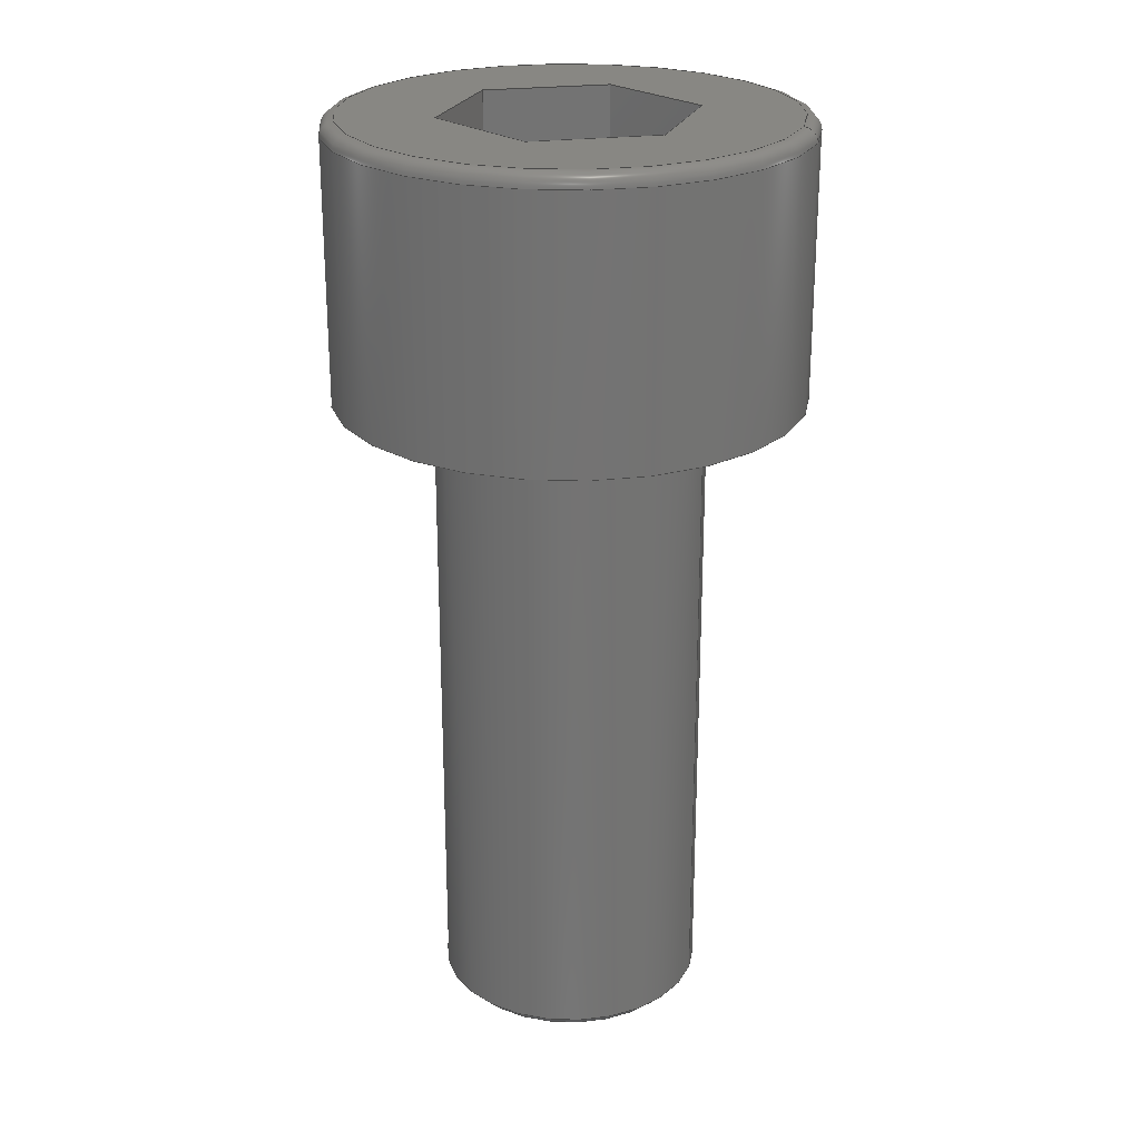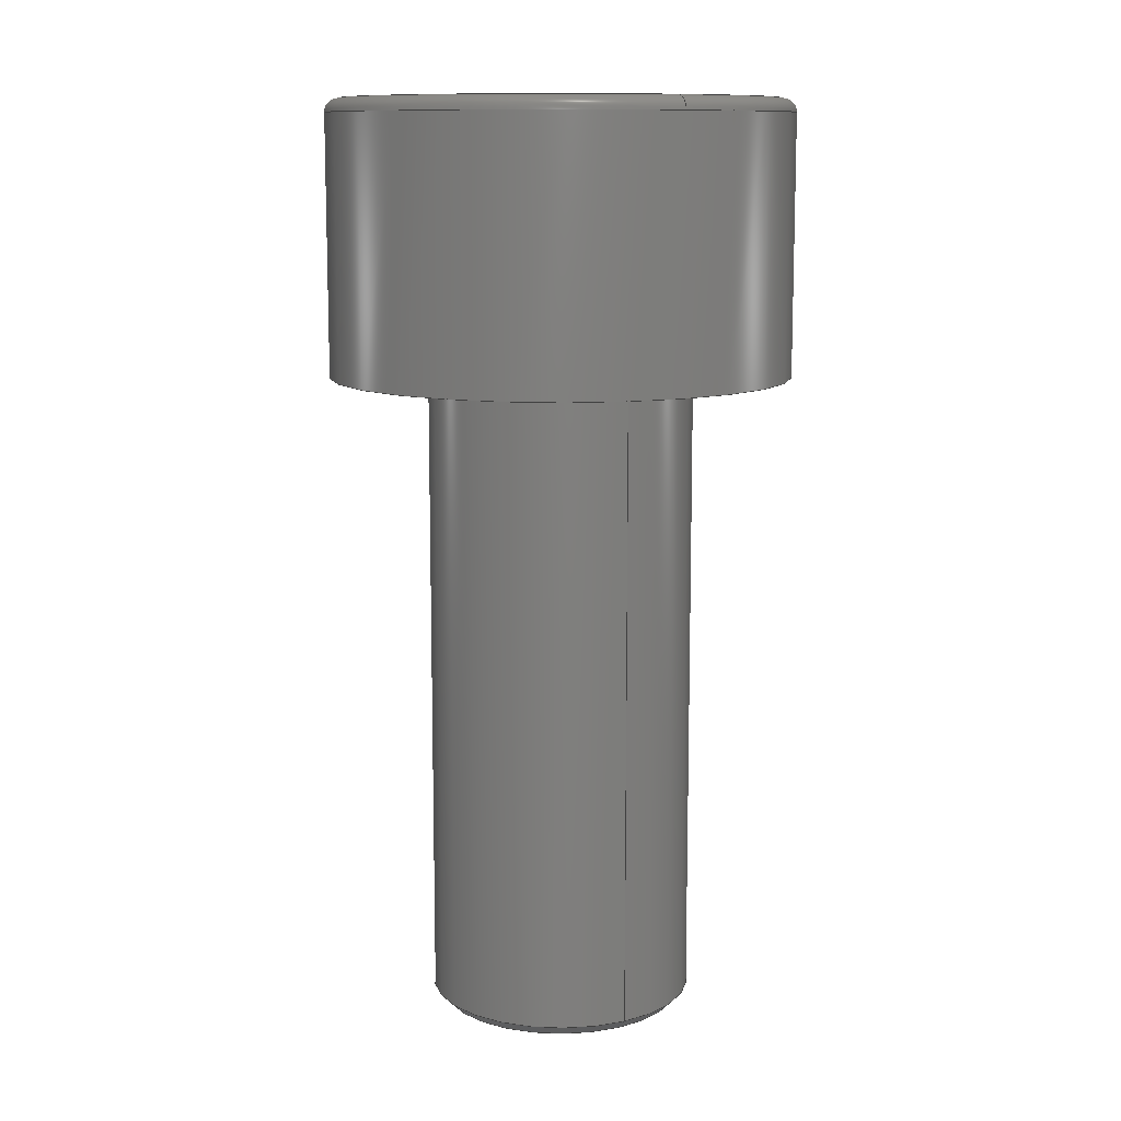
<metadata>
{"format":"step","ext":"step","renderer":"f3d","projection":"perspective","resolution":1024,"background":"white","views":[{"elev":24.4,"azim":106.6,"up":"+Y"},{"elev":11.1,"azim":151.1,"up":"+Y"}]}
</metadata>
<code>
ISO-10303-21;
DATA;
#1=MECHANICAL_DESIGN_GEOMETRIC_PRESENTATION_REPRESENTATION('',(#4),#391);
#2=SHAPE_REPRESENTATION_RELATIONSHIP('SRR','None',#398,#3);
#3=ADVANCED_BREP_SHAPE_REPRESENTATION('',(#5),#390);
#4=STYLED_ITEM('',(#408),#5);
#5=MANIFOLD_SOLID_BREP('Body1',#222);
#6=FACE_BOUND('',#40,.T.);
#7=FACE_BOUND('',#42,.T.);
#8=PLANE('',#248);
#9=PLANE('',#249);
#10=PLANE('',#250);
#11=PLANE('',#251);
#12=PLANE('',#252);
#13=PLANE('',#253);
#14=PLANE('',#254);
#15=PLANE('',#255);
#16=PLANE('',#256);
#17=PLANE('',#257);
#18=TOROIDAL_SURFACE('',#241,4,0.25);
#19=CYLINDRICAL_SURFACE('',#239,2.45);
#20=CYLINDRICAL_SURFACE('',#246,4.25);
#21=FACE_OUTER_BOUND('',#35,.T.);
#22=FACE_OUTER_BOUND('',#36,.T.);
#23=FACE_OUTER_BOUND('',#37,.T.);
#24=FACE_OUTER_BOUND('',#38,.T.);
#25=FACE_OUTER_BOUND('',#39,.T.);
#26=FACE_OUTER_BOUND('',#41,.T.);
#27=FACE_OUTER_BOUND('',#43,.T.);
#28=FACE_OUTER_BOUND('',#44,.T.);
#29=FACE_OUTER_BOUND('',#45,.T.);
#30=FACE_OUTER_BOUND('',#46,.T.);
#31=FACE_OUTER_BOUND('',#47,.T.);
#32=FACE_OUTER_BOUND('',#48,.T.);
#33=FACE_OUTER_BOUND('',#49,.T.);
#34=FACE_OUTER_BOUND('',#50,.T.);
#35=EDGE_LOOP('',(#149,#150,#151,#152));
#36=EDGE_LOOP('',(#153,#154,#155,#156));
#37=EDGE_LOOP('',(#157,#158,#159,#160,#161));
#38=EDGE_LOOP('',(#162,#163,#164,#165,#166));
#39=EDGE_LOOP('',(#167));
#40=EDGE_LOOP('',(#168,#169,#170,#171,#172,#173));
#41=EDGE_LOOP('',(#174));
#42=EDGE_LOOP('',(#175));
#43=EDGE_LOOP('',(#176));
#44=EDGE_LOOP('',(#177,#178,#179,#180));
#45=EDGE_LOOP('',(#181,#182,#183,#184));
#46=EDGE_LOOP('',(#185,#186,#187,#188));
#47=EDGE_LOOP('',(#189,#190,#191,#192));
#48=EDGE_LOOP('',(#193,#194,#195,#196));
#49=EDGE_LOOP('',(#197,#198,#199,#200));
#50=EDGE_LOOP('',(#201,#202,#203,#204,#205,#206));
#51=LINE('',#330,#72);
#52=LINE('',#335,#73);
#53=LINE('',#347,#74);
#54=LINE('',#351,#75);
#55=LINE('',#353,#76);
#56=LINE('',#355,#77);
#57=LINE('',#357,#78);
#58=LINE('',#359,#79);
#59=LINE('',#360,#80);
#60=LINE('',#365,#81);
#61=LINE('',#367,#82);
#62=LINE('',#368,#83);
#63=LINE('',#371,#84);
#64=LINE('',#372,#85);
#65=LINE('',#375,#86);
#66=LINE('',#376,#87);
#67=LINE('',#379,#88);
#68=LINE('',#380,#89);
#69=LINE('',#383,#90);
#70=LINE('',#384,#91);
#71=LINE('',#386,#92);
#72=VECTOR('',#264,2.25);
#73=VECTOR('',#271,2.5);
#74=VECTOR('',#286,4.25);
#75=VECTOR('',#289,1000);
#76=VECTOR('',#290,1000);
#77=VECTOR('',#291,1000);
#78=VECTOR('',#292,1000);
#79=VECTOR('',#293,1000);
#80=VECTOR('',#294,1000);
#81=VECTOR('',#301,1000);
#82=VECTOR('',#302,1000);
#83=VECTOR('',#303,1000);
#84=VECTOR('',#306,1000);
#85=VECTOR('',#307,1000);
#86=VECTOR('',#310,1000);
#87=VECTOR('',#311,1000);
#88=VECTOR('',#314,1000);
#89=VECTOR('',#315,1000);
#90=VECTOR('',#318,1000);
#91=VECTOR('',#319,1000);
#92=VECTOR('',#322,1000);
#93=CIRCLE('',#237,2.45);
#94=CIRCLE('',#238,2.25);
#95=CIRCLE('',#240,2.45);
#96=CIRCLE('',#242,4);
#97=CIRCLE('',#243,0.25);
#98=CIRCLE('',#244,4.25);
#99=CIRCLE('',#245,4.25);
#100=CIRCLE('',#247,4.25);
#101=VERTEX_POINT('',#327);
#102=VERTEX_POINT('',#329);
#103=VERTEX_POINT('',#333);
#104=VERTEX_POINT('',#337);
#105=VERTEX_POINT('',#339);
#106=VERTEX_POINT('',#341);
#107=VERTEX_POINT('',#345);
#108=VERTEX_POINT('',#349);
#109=VERTEX_POINT('',#350);
#110=VERTEX_POINT('',#352);
#111=VERTEX_POINT('',#354);
#112=VERTEX_POINT('',#356);
#113=VERTEX_POINT('',#358);
#114=VERTEX_POINT('',#364);
#115=VERTEX_POINT('',#366);
#116=VERTEX_POINT('',#370);
#117=VERTEX_POINT('',#374);
#118=VERTEX_POINT('',#378);
#119=VERTEX_POINT('',#382);
#120=EDGE_CURVE('',#101,#101,#93,.T.);
#121=EDGE_CURVE('',#101,#102,#51,.T.);
#122=EDGE_CURVE('',#102,#102,#94,.T.);
#123=EDGE_CURVE('',#103,#103,#95,.T.);
#124=EDGE_CURVE('',#103,#101,#52,.T.);
#125=EDGE_CURVE('',#104,#104,#96,.T.);
#126=EDGE_CURVE('',#104,#105,#97,.T.);
#127=EDGE_CURVE('',#106,#105,#98,.T.);
#128=EDGE_CURVE('',#105,#106,#99,.T.);
#129=EDGE_CURVE('',#107,#107,#100,.T.);
#130=EDGE_CURVE('',#107,#106,#53,.T.);
#131=EDGE_CURVE('',#108,#109,#54,.T.);
#132=EDGE_CURVE('',#110,#108,#55,.T.);
#133=EDGE_CURVE('',#111,#110,#56,.T.);
#134=EDGE_CURVE('',#112,#111,#57,.T.);
#135=EDGE_CURVE('',#113,#112,#58,.T.);
#136=EDGE_CURVE('',#109,#113,#59,.T.);
#137=EDGE_CURVE('',#114,#109,#60,.T.);
#138=EDGE_CURVE('',#115,#114,#61,.T.);
#139=EDGE_CURVE('',#115,#108,#62,.T.);
#140=EDGE_CURVE('',#116,#115,#63,.T.);
#141=EDGE_CURVE('',#116,#110,#64,.T.);
#142=EDGE_CURVE('',#117,#116,#65,.T.);
#143=EDGE_CURVE('',#117,#111,#66,.T.);
#144=EDGE_CURVE('',#118,#117,#67,.T.);
#145=EDGE_CURVE('',#118,#112,#68,.T.);
#146=EDGE_CURVE('',#119,#118,#69,.T.);
#147=EDGE_CURVE('',#119,#113,#70,.T.);
#148=EDGE_CURVE('',#114,#119,#71,.T.);
#149=ORIENTED_EDGE('',*,*,#120,.F.);
#150=ORIENTED_EDGE('',*,*,#121,.T.);
#151=ORIENTED_EDGE('',*,*,#122,.F.);
#152=ORIENTED_EDGE('',*,*,#121,.F.);
#153=ORIENTED_EDGE('',*,*,#123,.T.);
#154=ORIENTED_EDGE('',*,*,#124,.T.);
#155=ORIENTED_EDGE('',*,*,#120,.T.);
#156=ORIENTED_EDGE('',*,*,#124,.F.);
#157=ORIENTED_EDGE('',*,*,#125,.F.);
#158=ORIENTED_EDGE('',*,*,#126,.T.);
#159=ORIENTED_EDGE('',*,*,#127,.F.);
#160=ORIENTED_EDGE('',*,*,#128,.F.);
#161=ORIENTED_EDGE('',*,*,#126,.F.);
#162=ORIENTED_EDGE('',*,*,#129,.T.);
#163=ORIENTED_EDGE('',*,*,#130,.T.);
#164=ORIENTED_EDGE('',*,*,#127,.T.);
#165=ORIENTED_EDGE('',*,*,#128,.T.);
#166=ORIENTED_EDGE('',*,*,#130,.F.);
#167=ORIENTED_EDGE('',*,*,#125,.T.);
#168=ORIENTED_EDGE('',*,*,#131,.F.);
#169=ORIENTED_EDGE('',*,*,#132,.F.);
#170=ORIENTED_EDGE('',*,*,#133,.F.);
#171=ORIENTED_EDGE('',*,*,#134,.F.);
#172=ORIENTED_EDGE('',*,*,#135,.F.);
#173=ORIENTED_EDGE('',*,*,#136,.F.);
#174=ORIENTED_EDGE('',*,*,#129,.F.);
#175=ORIENTED_EDGE('',*,*,#123,.F.);
#176=ORIENTED_EDGE('',*,*,#122,.T.);
#177=ORIENTED_EDGE('',*,*,#131,.T.);
#178=ORIENTED_EDGE('',*,*,#137,.F.);
#179=ORIENTED_EDGE('',*,*,#138,.F.);
#180=ORIENTED_EDGE('',*,*,#139,.T.);
#181=ORIENTED_EDGE('',*,*,#132,.T.);
#182=ORIENTED_EDGE('',*,*,#139,.F.);
#183=ORIENTED_EDGE('',*,*,#140,.F.);
#184=ORIENTED_EDGE('',*,*,#141,.T.);
#185=ORIENTED_EDGE('',*,*,#133,.T.);
#186=ORIENTED_EDGE('',*,*,#141,.F.);
#187=ORIENTED_EDGE('',*,*,#142,.F.);
#188=ORIENTED_EDGE('',*,*,#143,.T.);
#189=ORIENTED_EDGE('',*,*,#134,.T.);
#190=ORIENTED_EDGE('',*,*,#143,.F.);
#191=ORIENTED_EDGE('',*,*,#144,.F.);
#192=ORIENTED_EDGE('',*,*,#145,.T.);
#193=ORIENTED_EDGE('',*,*,#135,.T.);
#194=ORIENTED_EDGE('',*,*,#145,.F.);
#195=ORIENTED_EDGE('',*,*,#146,.F.);
#196=ORIENTED_EDGE('',*,*,#147,.T.);
#197=ORIENTED_EDGE('',*,*,#136,.T.);
#198=ORIENTED_EDGE('',*,*,#147,.F.);
#199=ORIENTED_EDGE('',*,*,#148,.F.);
#200=ORIENTED_EDGE('',*,*,#137,.T.);
#201=ORIENTED_EDGE('',*,*,#138,.T.);
#202=ORIENTED_EDGE('',*,*,#148,.T.);
#203=ORIENTED_EDGE('',*,*,#146,.T.);
#204=ORIENTED_EDGE('',*,*,#144,.T.);
#205=ORIENTED_EDGE('',*,*,#142,.T.);
#206=ORIENTED_EDGE('',*,*,#140,.T.);
#207=CONICAL_SURFACE('',#236,2.25,0.7854);
#208=ADVANCED_FACE('',(#21),#207,.T.);
#209=ADVANCED_FACE('',(#22),#19,.T.);
#210=ADVANCED_FACE('',(#23),#18,.T.);
#211=ADVANCED_FACE('',(#24),#20,.T.);
#212=ADVANCED_FACE('',(#25,#6),#8,.T.);
#213=ADVANCED_FACE('',(#26,#7),#9,.F.);
#214=ADVANCED_FACE('',(#27),#10,.T.);
#215=ADVANCED_FACE('',(#28),#11,.F.);
#216=ADVANCED_FACE('',(#29),#12,.F.);
#217=ADVANCED_FACE('',(#30),#13,.F.);
#218=ADVANCED_FACE('',(#31),#14,.F.);
#219=ADVANCED_FACE('',(#32),#15,.F.);
#220=ADVANCED_FACE('',(#33),#16,.F.);
#221=ADVANCED_FACE('',(#34),#17,.T.);
#222=CLOSED_SHELL('',(#208,#209,#210,#211,#212,#213,#214,#215,#216,#217,
#218,#219,#220,#221));
#223=DERIVED_UNIT_ELEMENT(#225,1);
#224=DERIVED_UNIT_ELEMENT(#393,-3);
#225=(
MASS_UNIT()
NAMED_UNIT(*)
SI_UNIT(.KILO.,.GRAM.)
);
#226=DERIVED_UNIT((#223,#224));
#227=MEASURE_REPRESENTATION_ITEM('density measure',
POSITIVE_RATIO_MEASURE(7850),#226);
#228=PROPERTY_DEFINITION_REPRESENTATION(#233,#230);
#229=PROPERTY_DEFINITION_REPRESENTATION(#234,#231);
#230=REPRESENTATION('material name',(#232),#390);
#231=REPRESENTATION('density',(#227),#390);
#232=DESCRIPTIVE_REPRESENTATION_ITEM('Steel','Steel');
#233=PROPERTY_DEFINITION('material property','material name',#400);
#234=PROPERTY_DEFINITION('material property','density of part',#400);
#235=AXIS2_PLACEMENT_3D('',#325,#258,#259);
#236=AXIS2_PLACEMENT_3D('',#326,#260,#261);
#237=AXIS2_PLACEMENT_3D('',#328,#262,#263);
#238=AXIS2_PLACEMENT_3D('',#331,#265,#266);
#239=AXIS2_PLACEMENT_3D('',#332,#267,#268);
#240=AXIS2_PLACEMENT_3D('',#334,#269,#270);
#241=AXIS2_PLACEMENT_3D('',#336,#272,#273);
#242=AXIS2_PLACEMENT_3D('',#338,#274,#275);
#243=AXIS2_PLACEMENT_3D('',#340,#276,#277);
#244=AXIS2_PLACEMENT_3D('',#342,#278,#279);
#245=AXIS2_PLACEMENT_3D('',#343,#280,#281);
#246=AXIS2_PLACEMENT_3D('',#344,#282,#283);
#247=AXIS2_PLACEMENT_3D('',#346,#284,#285);
#248=AXIS2_PLACEMENT_3D('',#348,#287,#288);
#249=AXIS2_PLACEMENT_3D('',#361,#295,#296);
#250=AXIS2_PLACEMENT_3D('',#362,#297,#298);
#251=AXIS2_PLACEMENT_3D('',#363,#299,#300);
#252=AXIS2_PLACEMENT_3D('',#369,#304,#305);
#253=AXIS2_PLACEMENT_3D('',#373,#308,#309);
#254=AXIS2_PLACEMENT_3D('',#377,#312,#313);
#255=AXIS2_PLACEMENT_3D('',#381,#316,#317);
#256=AXIS2_PLACEMENT_3D('',#385,#320,#321);
#257=AXIS2_PLACEMENT_3D('',#387,#323,#324);
#258=DIRECTION('axis',(0,0,1));
#259=DIRECTION('refdir',(1,0,0));
#260=DIRECTION('center_axis',(0,1,0));
#261=DIRECTION('ref_axis',(0,0,1));
#262=DIRECTION('center_axis',(0,1,0));
#263=DIRECTION('ref_axis',(0,0,1));
#264=DIRECTION('',(8.66e-17,-0.7071,0.7071));
#265=DIRECTION('center_axis',(0,-1,0));
#266=DIRECTION('ref_axis',(0,0,-1));
#267=DIRECTION('center_axis',(0,1,0));
#268=DIRECTION('ref_axis',(0,0,1));
#269=DIRECTION('center_axis',(0,-1,0));
#270=DIRECTION('ref_axis',(0,0,1));
#271=DIRECTION('',(0,-1,0));
#272=DIRECTION('center_axis',(0,1,0));
#273=DIRECTION('ref_axis',(0,0,1));
#274=DIRECTION('center_axis',(0,1,0));
#275=DIRECTION('ref_axis',(0,0,1));
#276=DIRECTION('center_axis',(-1,0,1.225e-16));
#277=DIRECTION('ref_axis',(-1.225e-16,0,-1));
#278=DIRECTION('center_axis',(0,-1,0));
#279=DIRECTION('ref_axis',(0,0,1));
#280=DIRECTION('center_axis',(0,-1,0));
#281=DIRECTION('ref_axis',(0,0,1));
#282=DIRECTION('center_axis',(0,-1,0));
#283=DIRECTION('ref_axis',(0,0,-1));
#284=DIRECTION('center_axis',(0,1,0));
#285=DIRECTION('ref_axis',(0,0,1));
#286=DIRECTION('',(0,1,0));
#287=DIRECTION('center_axis',(0,1,0));
#288=DIRECTION('ref_axis',(0,0,1));
#289=DIRECTION('',(-0.4773,0,-0.8787));
#290=DIRECTION('',(0.5224,0,-0.8527));
#291=DIRECTION('',(0.9997,0,0.02601));
#292=DIRECTION('',(0.4773,0,0.8787));
#293=DIRECTION('',(-0.5224,0,0.8527));
#294=DIRECTION('',(-0.9997,0,-0.02601));
#295=DIRECTION('center_axis',(0,1,0));
#296=DIRECTION('ref_axis',(0,0,1));
#297=DIRECTION('center_axis',(0,-1,0));
#298=DIRECTION('ref_axis',(0,0,-1));
#299=DIRECTION('center_axis',(0.8787,0,-0.4773));
#300=DIRECTION('ref_axis',(-0.4773,0,-0.8787));
#301=DIRECTION('',(0,1,0));
#302=DIRECTION('',(-0.4773,0,-0.8787));
#303=DIRECTION('',(0,1,0));
#304=DIRECTION('center_axis',(0.8527,0,0.5224));
#305=DIRECTION('ref_axis',(0.5224,0,-0.8527));
#306=DIRECTION('',(0.5224,0,-0.8527));
#307=DIRECTION('',(0,1,0));
#308=DIRECTION('center_axis',(-0.02601,0,0.9997));
#309=DIRECTION('ref_axis',(0.9997,0,0.02601));
#310=DIRECTION('',(0.9997,0,0.02601));
#311=DIRECTION('',(0,1,0));
#312=DIRECTION('center_axis',(-0.8787,0,0.4773));
#313=DIRECTION('ref_axis',(0.4773,0,0.8787));
#314=DIRECTION('',(0.4773,0,0.8787));
#315=DIRECTION('',(0,1,0));
#316=DIRECTION('center_axis',(-0.8527,0,-0.5224));
#317=DIRECTION('ref_axis',(-0.5224,0,0.8527));
#318=DIRECTION('',(-0.5224,0,0.8527));
#319=DIRECTION('',(0,1,0));
#320=DIRECTION('center_axis',(0.02601,0,-0.9997));
#321=DIRECTION('ref_axis',(-0.9997,0,-0.02601));
#322=DIRECTION('',(-0.9997,0,-0.02601));
#323=DIRECTION('center_axis',(0,1,0));
#324=DIRECTION('ref_axis',(0,0,1));
#325=CARTESIAN_POINT('',(0,0,0));
#326=CARTESIAN_POINT('Origin',(0,-12,0));
#327=CARTESIAN_POINT('',(-3.001e-16,-11.8,-2.45));
#328=CARTESIAN_POINT('Origin',(0,-11.8,0));
#329=CARTESIAN_POINT('',(-2.755e-16,-12,-2.25));
#330=CARTESIAN_POINT('',(-2.755e-16,-12,-2.25));
#331=CARTESIAN_POINT('Origin',(0,-12,0));
#332=CARTESIAN_POINT('Origin',(0,-12,0));
#333=CARTESIAN_POINT('',(3.001e-16,0,-2.45));
#334=CARTESIAN_POINT('Origin',(0,0,0));
#335=CARTESIAN_POINT('',(-3.001e-16,-12,-2.45));
#336=CARTESIAN_POINT('Origin',(0,4.75,0));
#337=CARTESIAN_POINT('',(-4.899e-16,5,-4));
#338=CARTESIAN_POINT('Origin',(0,5,0));
#339=CARTESIAN_POINT('',(-5.205e-16,4.75,-4.25));
#340=CARTESIAN_POINT('Origin',(-4.899e-16,4.75,-4));
#341=CARTESIAN_POINT('',(5.205e-16,4.75,4.25));
#342=CARTESIAN_POINT('Origin',(0,4.75,0));
#343=CARTESIAN_POINT('Origin',(0,4.75,0));
#344=CARTESIAN_POINT('Origin',(0,5,0));
#345=CARTESIAN_POINT('',(-5.205e-16,0,4.25));
#346=CARTESIAN_POINT('Origin',(0,0,0));
#347=CARTESIAN_POINT('',(-5.205e-16,5,4.25));
#348=CARTESIAN_POINT('Origin',(0,5,0));
#349=CARTESIAN_POINT('',(2.309,5,0.06006));
#350=CARTESIAN_POINT('',(1.206,5,-1.969));
#351=CARTESIAN_POINT('',(2.309,5,0.06006));
#352=CARTESIAN_POINT('',(1.102,5,2.029));
#353=CARTESIAN_POINT('',(1.102,5,2.029));
#354=CARTESIAN_POINT('',(-1.206,5,1.969));
#355=CARTESIAN_POINT('',(-1.206,5,1.969));
#356=CARTESIAN_POINT('',(-2.309,5,-0.06006));
#357=CARTESIAN_POINT('',(-2.309,5,-0.06006));
#358=CARTESIAN_POINT('',(-1.102,5,-2.029));
#359=CARTESIAN_POINT('',(-1.102,5,-2.029));
#360=CARTESIAN_POINT('',(1.206,5,-1.969));
#361=CARTESIAN_POINT('Origin',(0,0,0));
#362=CARTESIAN_POINT('Origin',(0,-12,0));
#363=CARTESIAN_POINT('Origin',(2.309,2.5,0.06006));
#364=CARTESIAN_POINT('',(1.206,2.5,-1.969));
#365=CARTESIAN_POINT('',(1.206,2.5,-1.969));
#366=CARTESIAN_POINT('',(2.309,2.5,0.06006));
#367=CARTESIAN_POINT('',(2.309,2.5,0.06006));
#368=CARTESIAN_POINT('',(2.309,2.5,0.06006));
#369=CARTESIAN_POINT('Origin',(1.102,2.5,2.029));
#370=CARTESIAN_POINT('',(1.102,2.5,2.029));
#371=CARTESIAN_POINT('',(1.102,2.5,2.029));
#372=CARTESIAN_POINT('',(1.102,2.5,2.029));
#373=CARTESIAN_POINT('Origin',(-1.206,2.5,1.969));
#374=CARTESIAN_POINT('',(-1.206,2.5,1.969));
#375=CARTESIAN_POINT('',(-1.206,2.5,1.969));
#376=CARTESIAN_POINT('',(-1.206,2.5,1.969));
#377=CARTESIAN_POINT('Origin',(-2.309,2.5,-0.06006));
#378=CARTESIAN_POINT('',(-2.309,2.5,-0.06006));
#379=CARTESIAN_POINT('',(-2.309,2.5,-0.06006));
#380=CARTESIAN_POINT('',(-2.309,2.5,-0.06006));
#381=CARTESIAN_POINT('Origin',(-1.102,2.5,-2.029));
#382=CARTESIAN_POINT('',(-1.102,2.5,-2.029));
#383=CARTESIAN_POINT('',(-1.102,2.5,-2.029));
#384=CARTESIAN_POINT('',(-1.102,2.5,-2.029));
#385=CARTESIAN_POINT('Origin',(1.206,2.5,-1.969));
#386=CARTESIAN_POINT('',(1.206,2.5,-1.969));
#387=CARTESIAN_POINT('Origin',(0,2.5,0));
#388=UNCERTAINTY_MEASURE_WITH_UNIT(LENGTH_MEASURE(0.01),#392,
'DISTANCE_ACCURACY_VALUE',
'Maximum model space distance between geometric entities at asserted c
onnectivities');
#389=UNCERTAINTY_MEASURE_WITH_UNIT(LENGTH_MEASURE(0.01),#392,
'DISTANCE_ACCURACY_VALUE',
'Maximum model space distance between geometric entities at asserted c
onnectivities');
#390=(
GEOMETRIC_REPRESENTATION_CONTEXT(3)
GLOBAL_UNCERTAINTY_ASSIGNED_CONTEXT((#388))
GLOBAL_UNIT_ASSIGNED_CONTEXT((#392,#394,#395))
REPRESENTATION_CONTEXT('','3D')
);
#391=(
GEOMETRIC_REPRESENTATION_CONTEXT(3)
GLOBAL_UNCERTAINTY_ASSIGNED_CONTEXT((#389))
GLOBAL_UNIT_ASSIGNED_CONTEXT((#392,#394,#395))
REPRESENTATION_CONTEXT('','3D')
);
#392=(
LENGTH_UNIT()
NAMED_UNIT(*)
SI_UNIT(.MILLI.,.METRE.)
);
#393=(
LENGTH_UNIT()
NAMED_UNIT(*)
SI_UNIT($,.METRE.)
);
#394=(
NAMED_UNIT(*)
PLANE_ANGLE_UNIT()
SI_UNIT($,.RADIAN.)
);
#395=(
NAMED_UNIT(*)
SI_UNIT($,.STERADIAN.)
SOLID_ANGLE_UNIT()
);
#396=SHAPE_DEFINITION_REPRESENTATION(#397,#398);
#397=PRODUCT_DEFINITION_SHAPE('',$,#400);
#398=SHAPE_REPRESENTATION('',(#235),#390);
#399=PRODUCT_DEFINITION_CONTEXT('part definition',#404,'design');
#400=PRODUCT_DEFINITION('M5X12_inbus','M5X12_inbus v1',#401,#399);
#401=PRODUCT_DEFINITION_FORMATION('',$,#406);
#402=PRODUCT_RELATED_PRODUCT_CATEGORY('M5X12_inbus v1','M5X12_inbus v1',
(#406));
#403=APPLICATION_PROTOCOL_DEFINITION('international standard',
'automotive_design',2009,#404);
#404=APPLICATION_CONTEXT(
'Core Data for Automotive Mechanical Design Process');
#405=PRODUCT_CONTEXT('part definition',#404,'mechanical');
#406=PRODUCT('M5X12_inbus','M5X12_inbus v1',$,(#405));
#407=PRESENTATION_STYLE_ASSIGNMENT((#409));
#408=PRESENTATION_STYLE_ASSIGNMENT((#410));
#409=SURFACE_STYLE_USAGE(.BOTH.,#411);
#410=SURFACE_STYLE_USAGE(.BOTH.,#412);
#411=SURFACE_SIDE_STYLE('',(#413));
#412=SURFACE_SIDE_STYLE('',(#414));
#413=SURFACE_STYLE_FILL_AREA(#415);
#414=SURFACE_STYLE_FILL_AREA(#416);
#415=FILL_AREA_STYLE('Steel - Satin',(#417));
#416=FILL_AREA_STYLE('Opaque(202,209,238)',(#418));
#417=FILL_AREA_STYLE_COLOUR('Steel - Satin',#419);
#418=FILL_AREA_STYLE_COLOUR('Opaque(202,209,238)',#420);
#419=COLOUR_RGB('Steel - Satin',0.6275,0.6275,0.6275);
#420=COLOUR_RGB('Opaque(202,209,238)',0.7922,0.8196,
0.9333);
ENDSEC;
END-ISO-10303-21;

</code>
